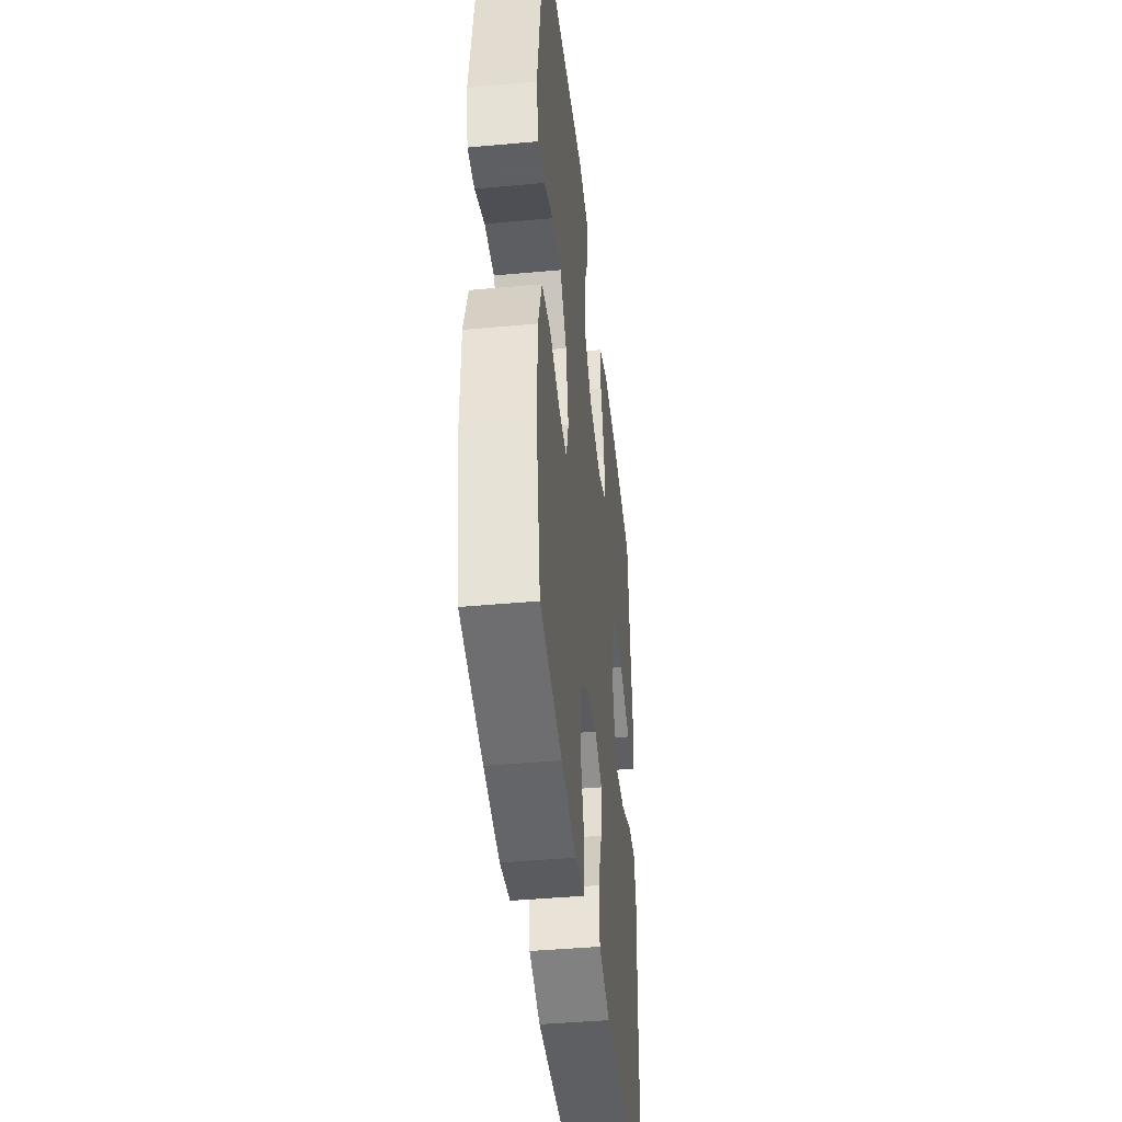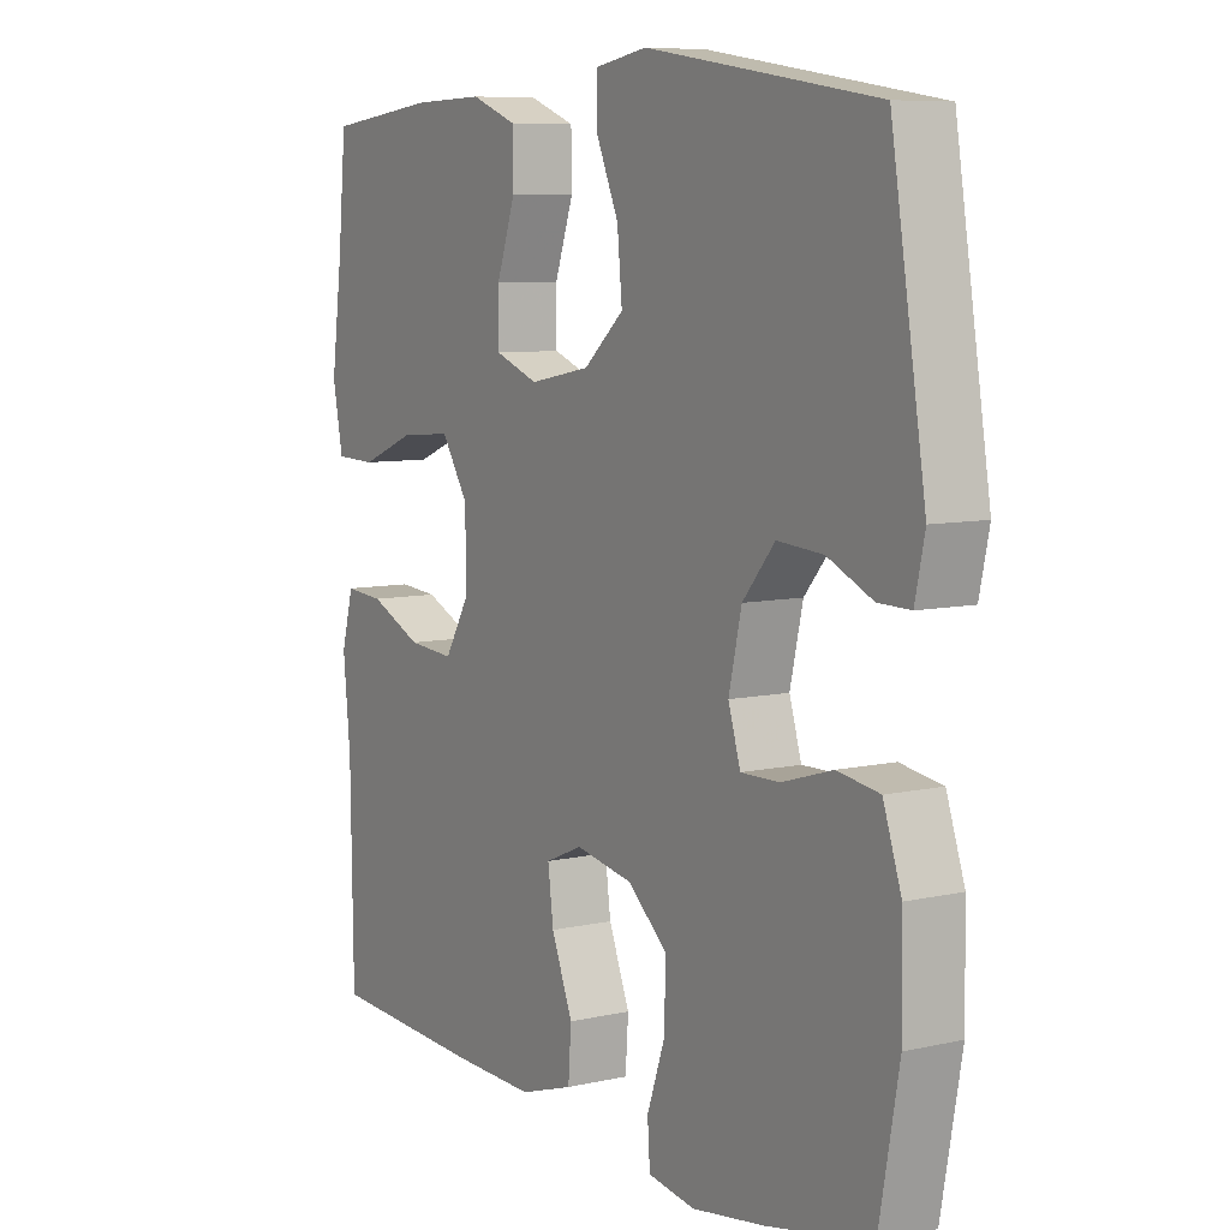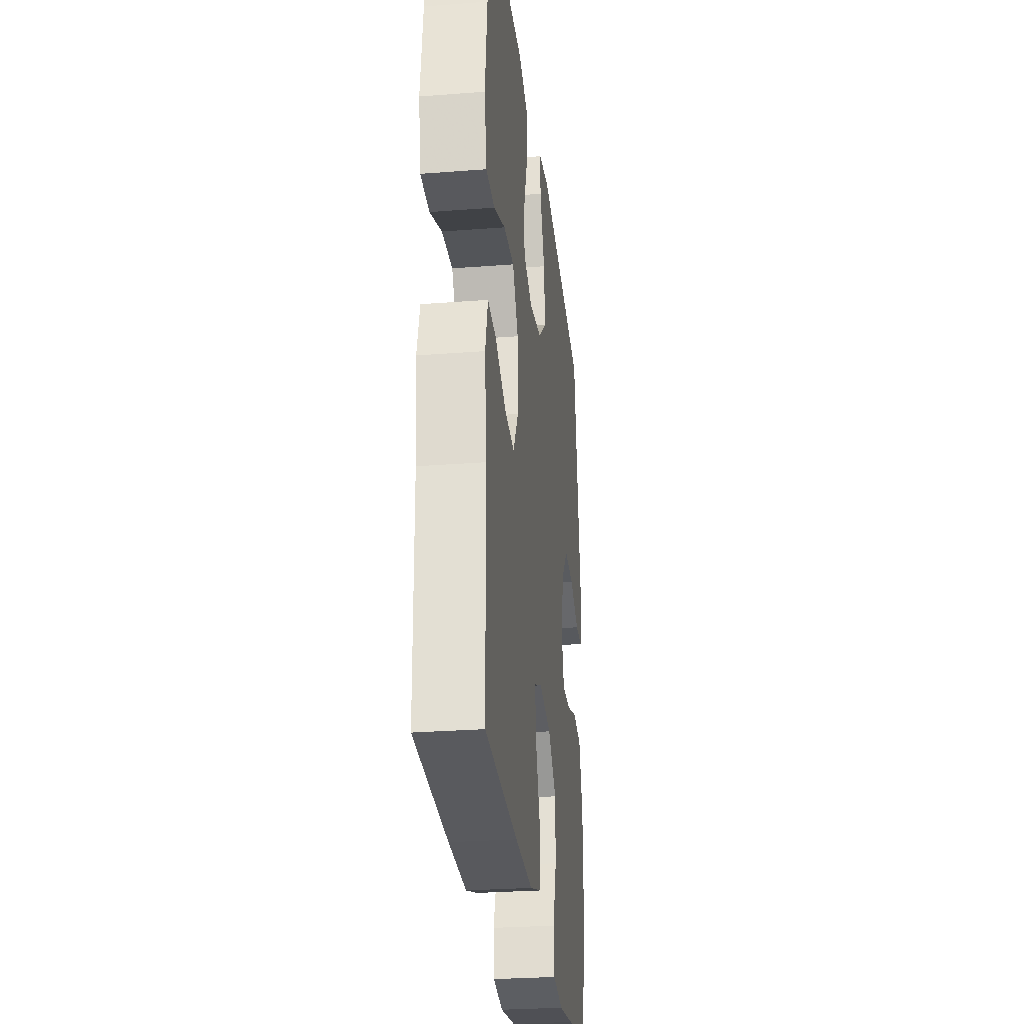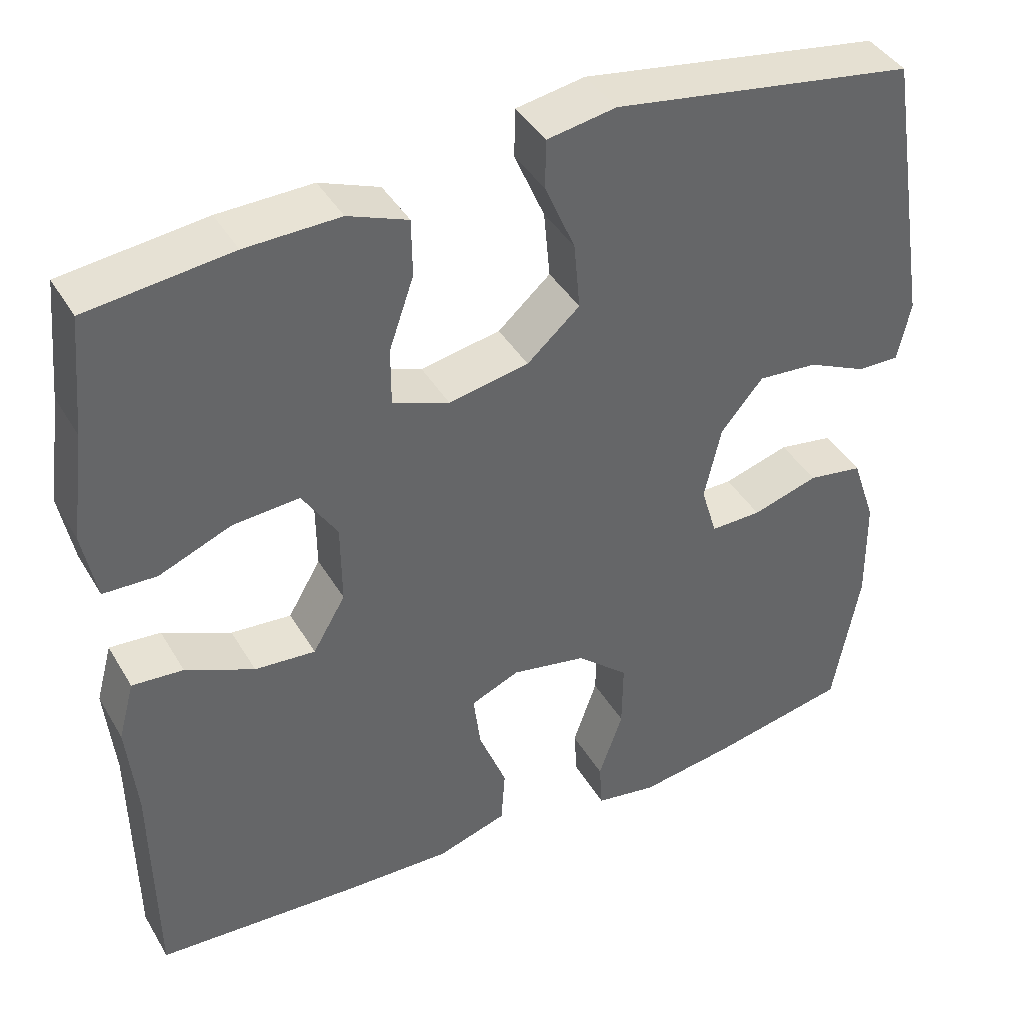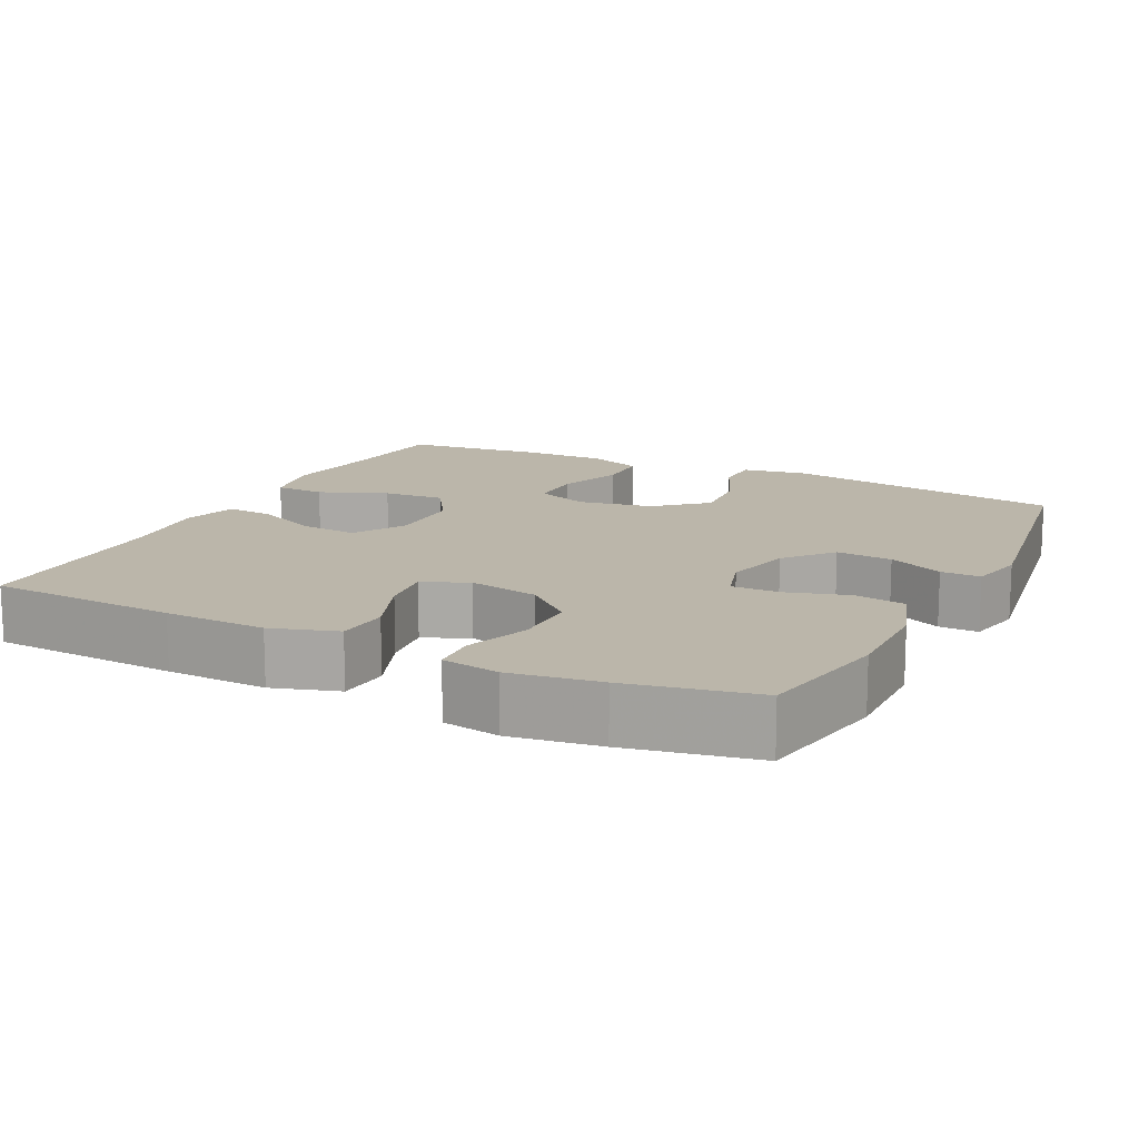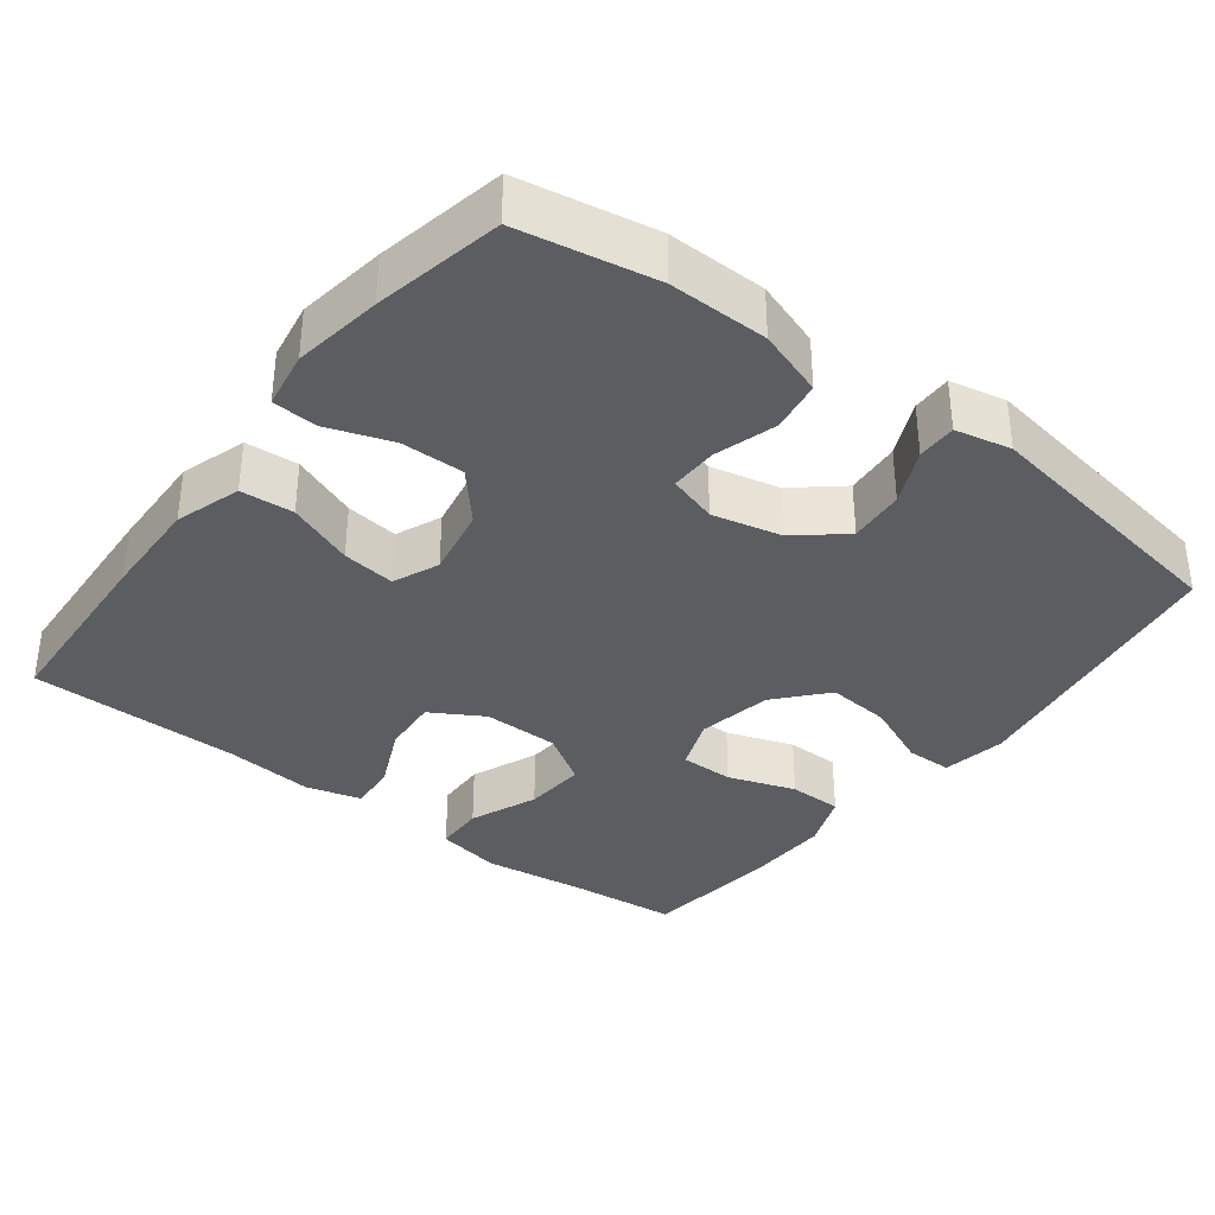
<metadata>
{"format":"obj","ext":"obj","renderer":"f3d","projection":"perspective","resolution":1024,"background":"white","views":[{"elev":-43.1,"azim":-83.8,"up":"+Z"},{"elev":7.8,"azim":-122.4,"up":"+Z"},{"elev":-28.1,"azim":96.7,"up":"+Z"},{"elev":41.1,"azim":151.9,"up":"+Z"},{"elev":14.0,"azim":-153.4,"up":"+Y"},{"elev":-35.7,"azim":-127.4,"up":"+Y"}]}
</metadata>
<code>
v -0.5 0.07 -0.5
v -0.533 0.07 -0.317
v -0.531 0.07 -0.184
v -0.501 0.07 -0.095
v -0.432 0.07 -0.084
v -0.349 0.07 -0.109
v -0.285 0.07 -0.11
v -0.265 0.07 -0.044
v -0.286 0.07 0.049
v -0.339 0.07 0.112
v -0.414 0.07 0.106
v -0.488 0.07 0.072
v -0.541 0.07 0.071
v -0.557 0.07 0.146
v -0.5 0.07 0.5
v -0.121 0.07 0.56
v -0.035 0.07 0.545
v -0.034 0.07 0.484
v -0.072 0.07 0.396
v -0.08 0.07 0.311
v -0.014 0.07 0.253
v 0.086 0.07 0.234
v 0.157 0.07 0.261
v 0.157 0.07 0.333
v 0.126 0.07 0.423
v 0.127 0.07 0.495
v 0.202 0.07 0.524
v 0.32 0.07 0.521
v 0.5 0.07 0.5
v 0.514 0.07 0.352
v 0.532 0.07 0.216
v 0.515 0.07 0.128
v 0.448 0.07 0.126
v 0.357 0.07 0.163
v 0.274 0.07 0.169
v 0.23 0.07 0.1
v 0.229 0.07 -0.002
v 0.27 0.07 -0.072
v 0.346 0.07 -0.066
v 0.432 0.07 -0.027
v 0.496 0.07 -0.022
v 0.516 0.07 -0.096
v 0.504 0.07 -0.217
v 0.5 0.07 -0.5
v 0.246 0.07 -0.514
v 0.11 0.07 -0.518
v 0.022 0.07 -0.49
v 0.017 0.07 -0.419
v 0.052 0.07 -0.33
v 0.061 0.07 -0.259
v 0 0.07 -0.233
v -0.094 0.07 -0.251
v -0.159 0.07 -0.308
v -0.158 0.07 -0.393
v -0.128 0.07 -0.48
v -0.132 0.07 -0.54
v -0.209 0.07 -0.553
v -0.328 0.07 -0.535
v -0.5 0 -0.5
v -0.533 0 -0.317
v -0.531 0 -0.184
v -0.501 0 -0.095
v -0.432 0 -0.084
v -0.349 0 -0.109
v -0.285 0 -0.11
v -0.265 0 -0.044
v -0.286 0 0.049
v -0.339 0 0.112
v -0.414 0 0.106
v -0.488 0 0.072
v -0.541 0 0.071
v -0.557 0 0.146
v -0.5 0 0.5
v -0.121 0 0.56
v -0.035 0 0.545
v -0.034 0 0.484
v -0.072 0 0.396
v -0.08 0 0.311
v -0.014 0 0.253
v 0.086 0 0.234
v 0.157 0 0.261
v 0.157 0 0.333
v 0.126 0 0.423
v 0.127 0 0.495
v 0.202 0 0.524
v 0.32 0 0.521
v 0.5 0 0.5
v 0.514 0 0.352
v 0.532 0 0.216
v 0.515 0 0.128
v 0.448 0 0.126
v 0.357 0 0.163
v 0.274 0 0.169
v 0.23 0 0.1
v 0.229 0 -0.002
v 0.27 0 -0.072
v 0.346 0 -0.066
v 0.432 0 -0.027
v 0.496 0 -0.022
v 0.516 0 -0.096
v 0.504 0 -0.217
v 0.5 0 -0.5
v 0.246 0 -0.514
v 0.11 0 -0.518
v 0.022 0 -0.49
v 0.017 0 -0.419
v 0.052 0 -0.33
v 0.061 0 -0.259
v 0 0 -0.233
v -0.094 0 -0.251
v -0.159 0 -0.308
v -0.158 0 -0.393
v -0.128 0 -0.48
v -0.132 0 -0.54
v -0.209 0 -0.553
v -0.328 0 -0.535
f 54 55 56 57
f 53 54 57 58
f 46 47 48 49
f 46 49 50
f 43 44 45 46
f 43 46 50
f 42 43 50 51
f 39 40 41 42
f 38 39 42 51
f 31 32 33 34
f 30 31 34 35
f 29 30 35
f 28 29 35
f 27 28 35 36
f 24 25 26 27
f 23 24 27 36
f 16 17 18 19
f 16 19 20
f 15 16 20
f 14 15 20 21
f 11 12 13 14
f 10 11 14 21
f 3 4 5 6
f 3 6 7
f 2 3 7
f 53 58 1 2
f 52 53 2 7
f 37 38 51 52
f 37 52 7 8
f 22 23 36 37
f 22 37 8 9
f 9 10 21 22
f 115 114 113 112
f 116 115 112 111
f 107 106 105 104
f 108 107 104
f 104 103 102 101
f 108 104 101
f 109 108 101 100
f 100 99 98 97
f 109 100 97 96
f 92 91 90 89
f 93 92 89 88
f 93 88 87
f 93 87 86
f 94 93 86 85
f 85 84 83 82
f 94 85 82 81
f 77 76 75 74
f 78 77 74
f 78 74 73
f 79 78 73 72
f 72 71 70 69
f 79 72 69 68
f 64 63 62 61
f 65 64 61
f 65 61 60
f 60 59 116 111
f 65 60 111 110
f 110 109 96 95
f 66 65 110 95
f 95 94 81 80
f 67 66 95 80
f 80 79 68 67
f 1 59 60 2
f 2 60 61 3
f 3 61 62 4
f 4 62 63 5
f 5 63 64 6
f 6 64 65 7
f 7 65 66 8
f 8 66 67 9
f 9 67 68 10
f 10 68 69 11
f 11 69 70 12
f 12 70 71 13
f 13 71 72 14
f 14 72 73 15
f 15 73 74 16
f 16 74 75 17
f 17 75 76 18
f 18 76 77 19
f 19 77 78 20
f 20 78 79 21
f 21 79 80 22
f 22 80 81 23
f 23 81 82 24
f 24 82 83 25
f 25 83 84 26
f 26 84 85 27
f 27 85 86 28
f 28 86 87 29
f 29 87 88 30
f 30 88 89 31
f 31 89 90 32
f 32 90 91 33
f 33 91 92 34
f 34 92 93 35
f 35 93 94 36
f 36 94 95 37
f 37 95 96 38
f 38 96 97 39
f 39 97 98 40
f 40 98 99 41
f 41 99 100 42
f 42 100 101 43
f 43 101 102 44
f 44 102 103 45
f 45 103 104 46
f 46 104 105 47
f 47 105 106 48
f 48 106 107 49
f 49 107 108 50
f 50 108 109 51
f 51 109 110 52
f 52 110 111 53
f 53 111 112 54
f 54 112 113 55
f 55 113 114 56
f 56 114 115 57
f 57 115 116 58
f 58 116 59 1

</code>
